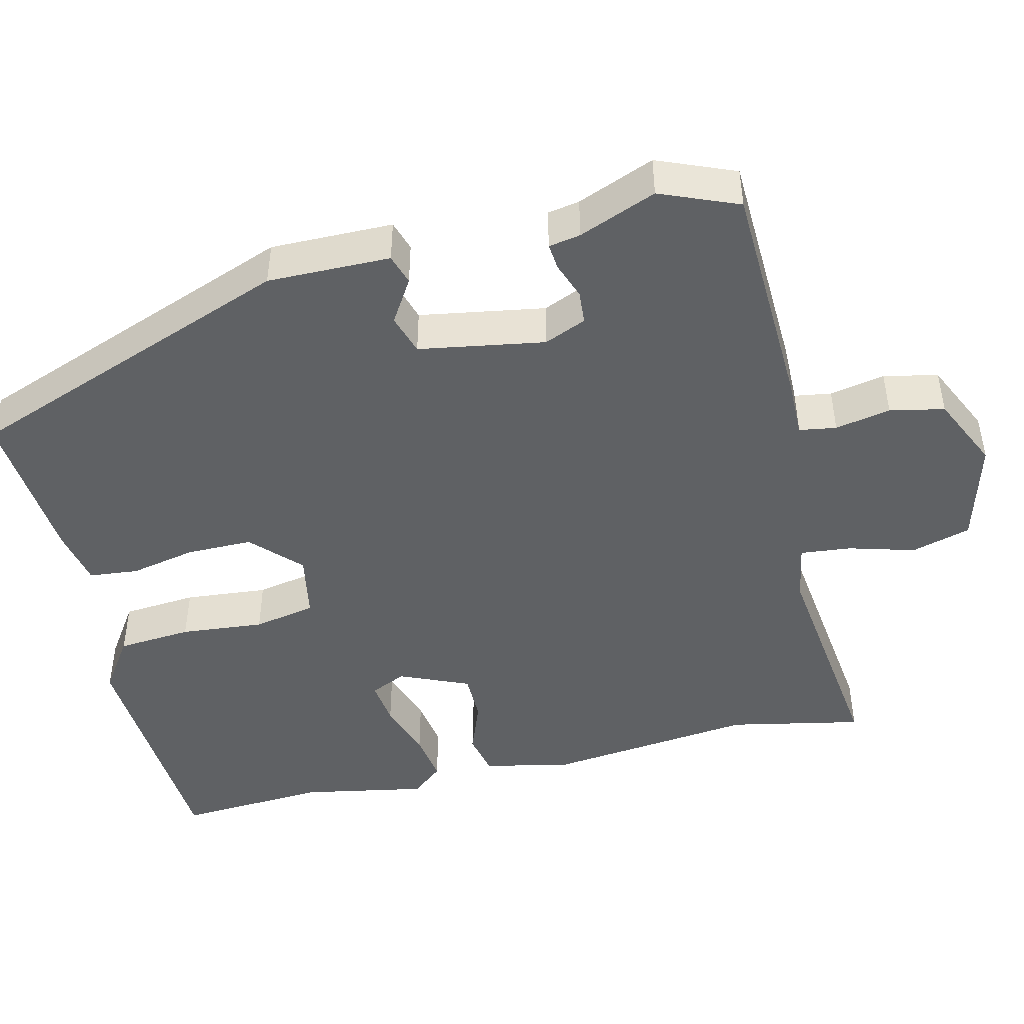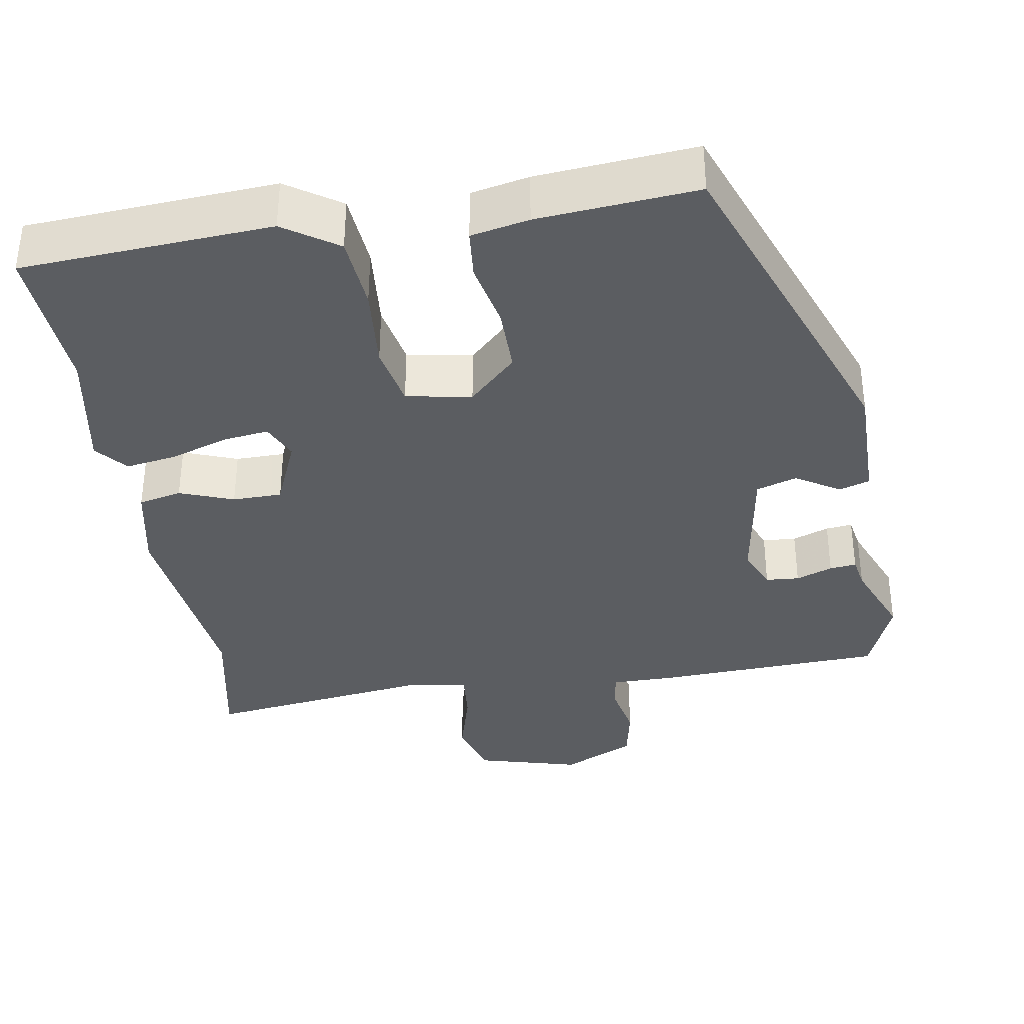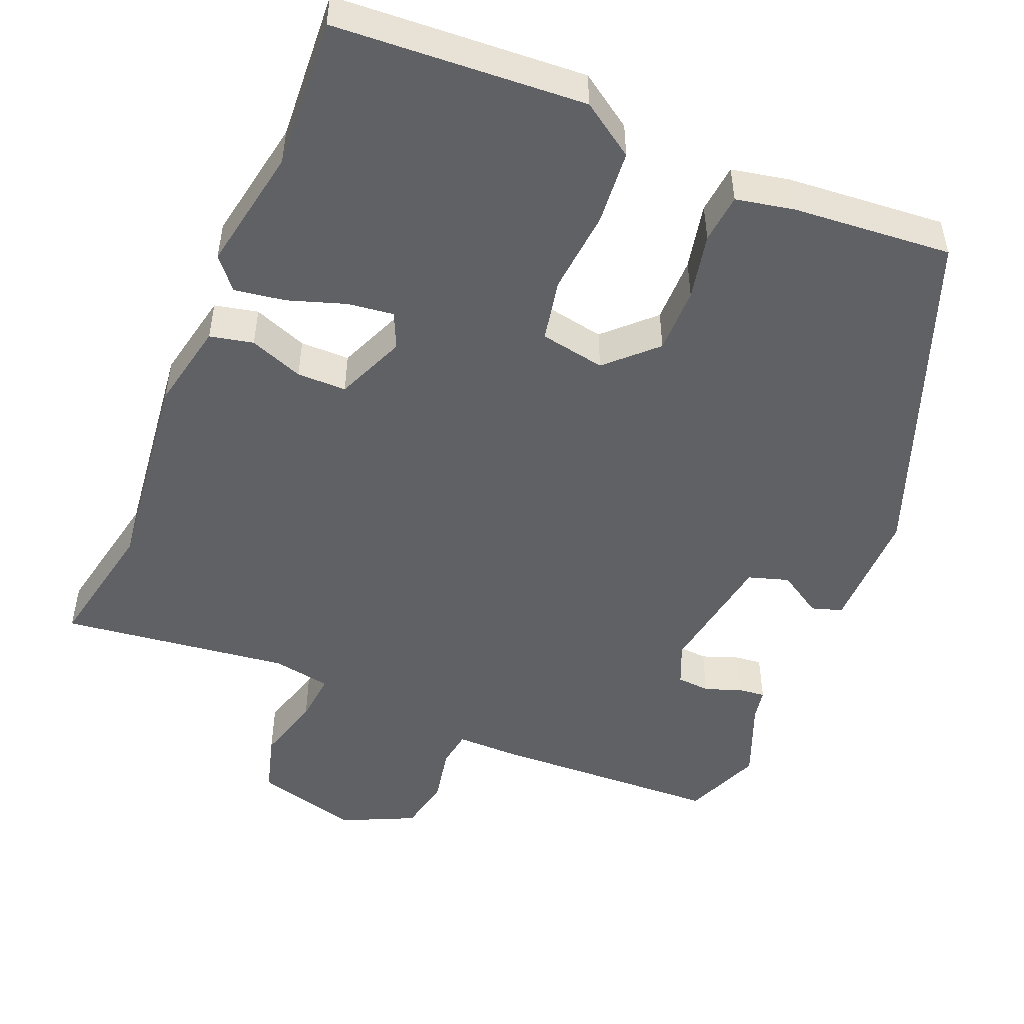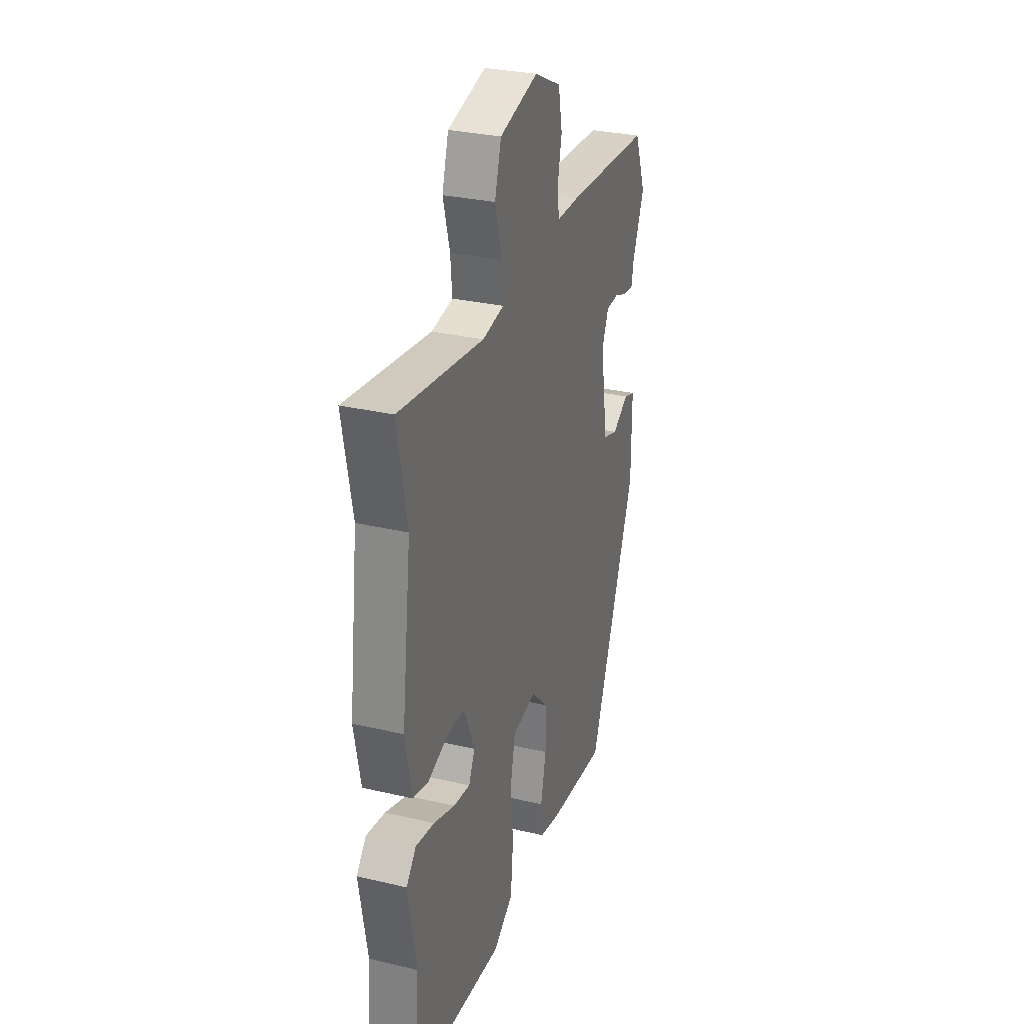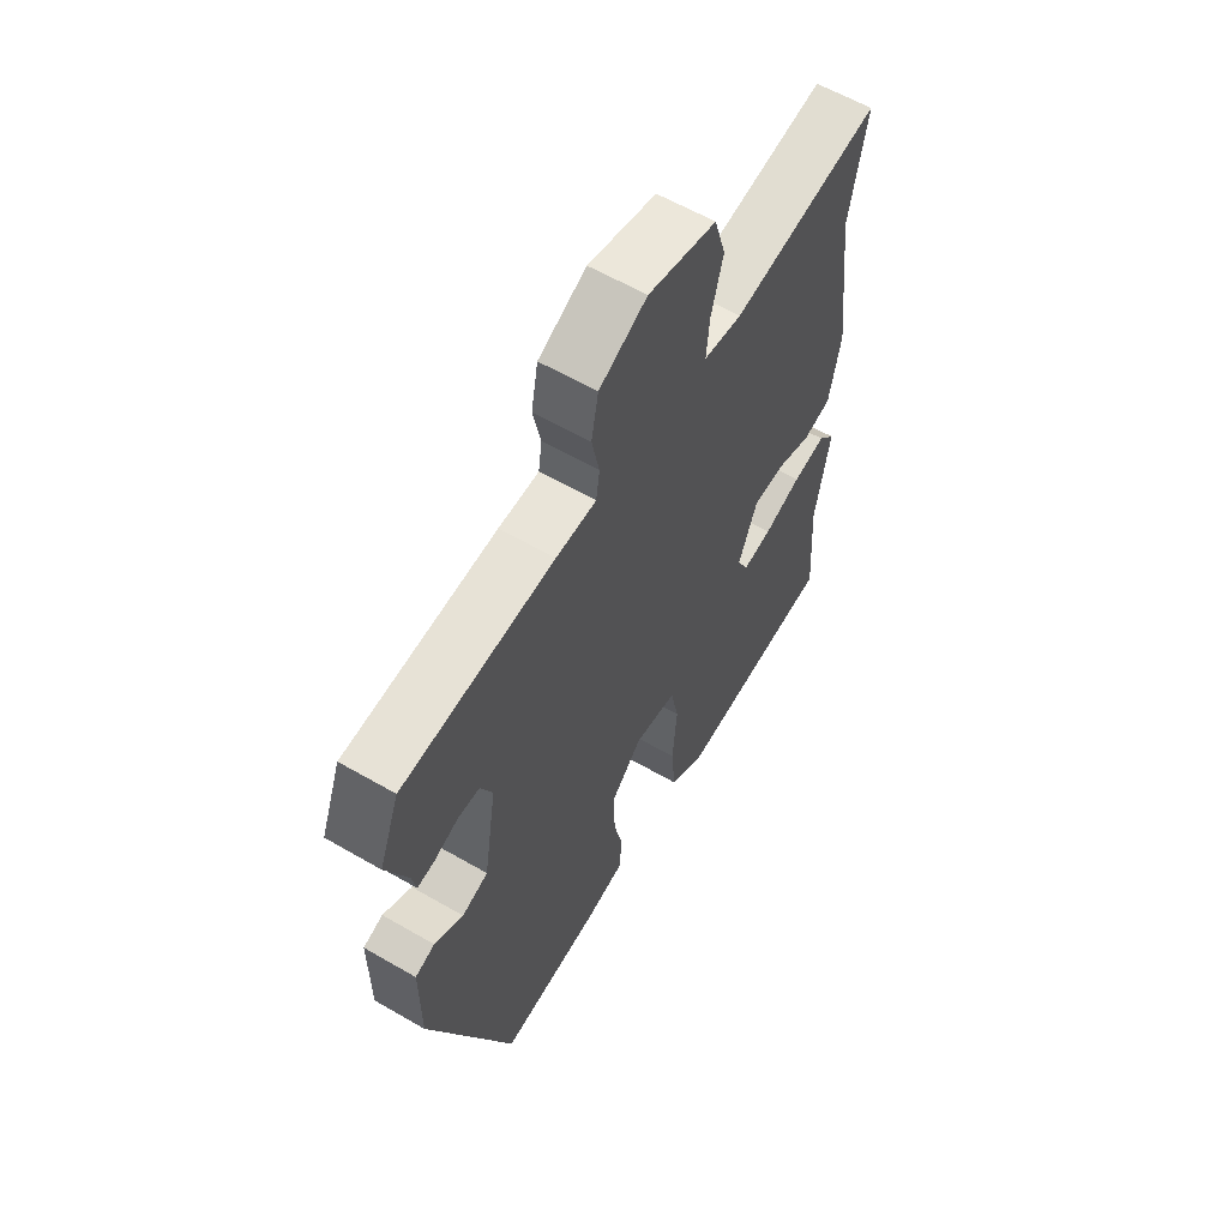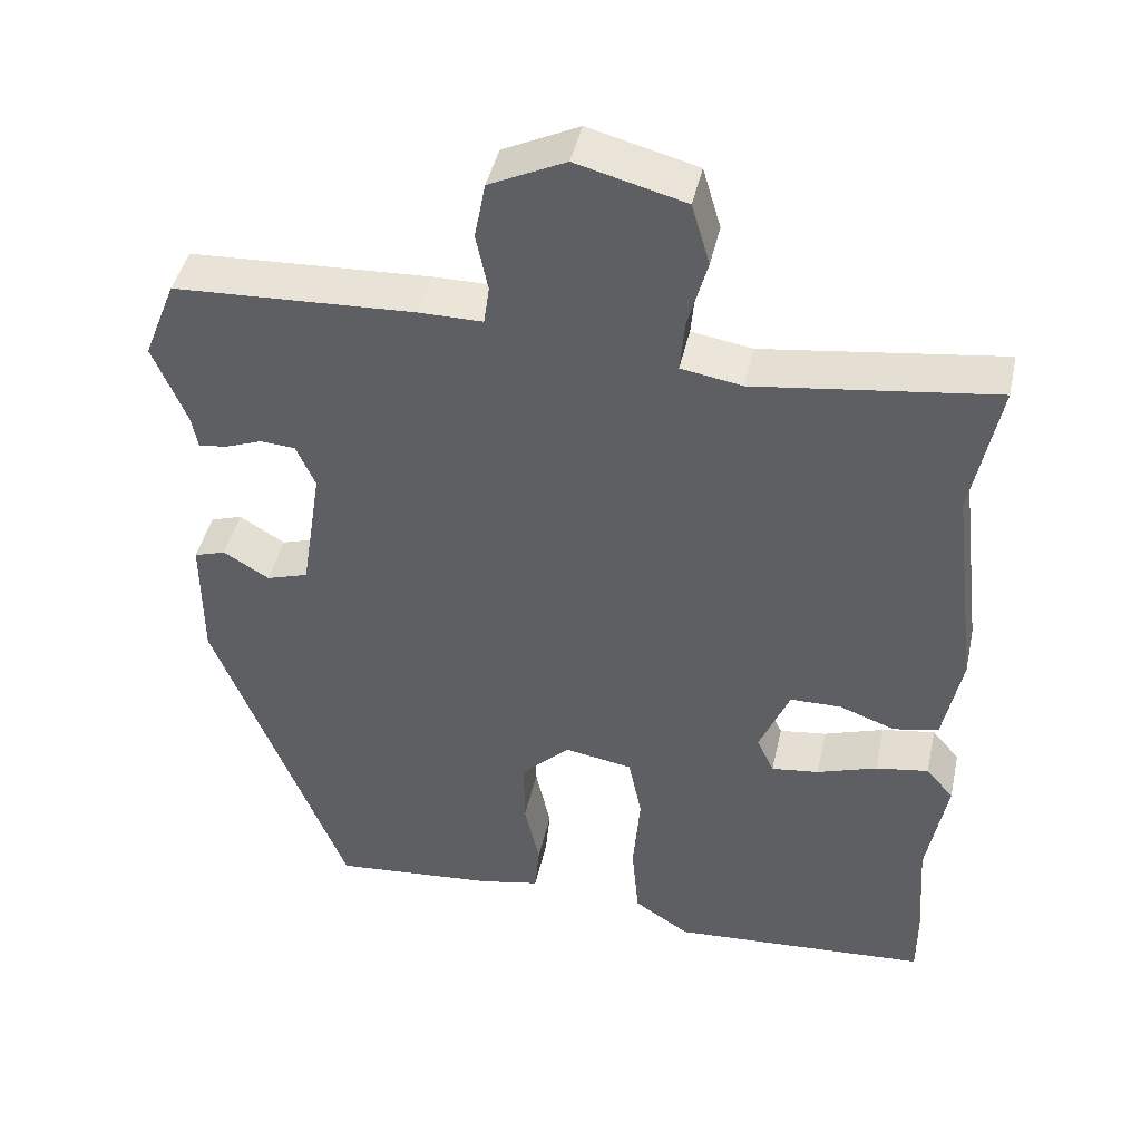
<metadata>
{"format":"obj","ext":"obj","renderer":"f3d","projection":"perspective","resolution":1024,"background":"white","views":[{"elev":-46.1,"azim":-77.1,"up":"+Y"},{"elev":-36.1,"azim":-171.0,"up":"+Y"},{"elev":-49.8,"azim":157.0,"up":"+Y"},{"elev":29.9,"azim":109.0,"up":"+Z"},{"elev":60.5,"azim":-59.4,"up":"+Z"},{"elev":44.1,"azim":12.4,"up":"+Z"}]}
</metadata>
<code>
v -0.528 0.07 0.43
v -0.487 0.07 0.533
v -0.183 0.07 0.548
v -0.102 0.07 0.548
v -0.095 0.07 0.597
v -0.11 0.07 0.67
v -0.096 0.07 0.742
v 0 0.07 0.788
v 0.137 0.07 0.752
v 0.16 0.07 0.674
v 0.136 0.07 0.586
v 0.13 0.07 0.519
v 0.207 0.07 0.506
v 0.509 0.07 0.547
v 0.475 0.07 0.371
v 0.509 0.07 0.098
v 0.486 0.07 -0.018
v 0.429 0.07 -0.031
v 0.358 0.07 -0.005
v 0.293 0.07 -0.006
v 0.255 0.07 -0.098
v 0.277 0.07 -0.145
v 0.337 0.07 -0.137
v 0.413 0.07 -0.111
v 0.48 0.07 -0.1
v 0.515 0.07 -0.141
v 0.486 0.07 -0.305
v 0.5 0.07 -0.503
v 0.171 0.07 -0.526
v 0.1 0.07 -0.479
v 0.091 0.07 -0.381
v 0.1 0.07 -0.271
v 0.083 0.07 -0.189
v -0.003 0.07 -0.174
v -0.065 0.07 -0.235
v -0.064 0.07 -0.322
v -0.045 0.07 -0.409
v -0.051 0.07 -0.474
v -0.127 0.07 -0.49
v -0.336 0.07 -0.509
v -0.504 0.07 -0.073
v -0.504 0.07 0.089
v -0.464 0.07 0.102
v -0.406 0.07 0.067
v -0.353 0.07 0.084
v -0.327 0.07 0.25
v -0.351 0.07 0.305
v -0.395 0.07 0.308
v -0.443 0.07 0.29
v -0.478 0.07 0.286
v -0.486 0.07 0.328
v -0.528 0 0.43
v -0.487 0 0.533
v -0.183 0 0.548
v -0.102 0 0.548
v -0.095 0 0.597
v -0.11 0 0.67
v -0.096 0 0.742
v 0 0 0.788
v 0.137 0 0.752
v 0.16 0 0.674
v 0.136 0 0.586
v 0.13 0 0.519
v 0.207 0 0.506
v 0.509 0 0.547
v 0.475 0 0.371
v 0.509 0 0.098
v 0.486 0 -0.018
v 0.429 0 -0.031
v 0.358 0 -0.005
v 0.293 0 -0.006
v 0.255 0 -0.098
v 0.277 0 -0.145
v 0.337 0 -0.137
v 0.413 0 -0.111
v 0.48 0 -0.1
v 0.515 0 -0.141
v 0.486 0 -0.305
v 0.5 0 -0.503
v 0.171 0 -0.526
v 0.1 0 -0.479
v 0.091 0 -0.381
v 0.1 0 -0.271
v 0.083 0 -0.189
v -0.003 0 -0.174
v -0.065 0 -0.235
v -0.064 0 -0.322
v -0.045 0 -0.409
v -0.051 0 -0.474
v -0.127 0 -0.49
v -0.336 0 -0.509
v -0.504 0 -0.073
v -0.504 0 0.089
v -0.464 0 0.102
v -0.406 0 0.067
v -0.353 0 0.084
v -0.327 0 0.25
v -0.351 0 0.305
v -0.395 0 0.308
v -0.443 0 0.29
v -0.478 0 0.286
v -0.486 0 0.328
f 48 49 50 51
f 47 48 51 1
f 41 42 43 44
f 41 44 45
f 40 41 45
f 39 40 45 46
f 36 37 38 39
f 35 36 39 46
f 29 30 31 32
f 27 28 29 32
f 27 32 33
f 26 27 33
f 23 24 25 26
f 22 23 26 33
f 21 22 33 34
f 16 17 18 19
f 15 16 19 20
f 13 14 15 20
f 12 13 20 21
f 8 9 10 11
f 8 11 12
f 5 6 7 8
f 4 5 8 12
f 47 1 2 3
f 34 35 46 47
f 12 21 34 47
f 3 4 12 47
f 102 101 100 99
f 52 102 99 98
f 95 94 93 92
f 96 95 92
f 96 92 91
f 97 96 91 90
f 90 89 88 87
f 97 90 87 86
f 83 82 81 80
f 83 80 79 78
f 84 83 78
f 84 78 77
f 77 76 75 74
f 84 77 74 73
f 85 84 73 72
f 70 69 68 67
f 71 70 67 66
f 71 66 65 64
f 72 71 64 63
f 62 61 60 59
f 63 62 59
f 59 58 57 56
f 63 59 56 55
f 54 53 52 98
f 98 97 86 85
f 98 85 72 63
f 98 63 55 54
f 1 52 53 2
f 2 53 54 3
f 3 54 55 4
f 4 55 56 5
f 5 56 57 6
f 6 57 58 7
f 7 58 59 8
f 8 59 60 9
f 9 60 61 10
f 10 61 62 11
f 11 62 63 12
f 12 63 64 13
f 13 64 65 14
f 14 65 66 15
f 15 66 67 16
f 16 67 68 17
f 17 68 69 18
f 18 69 70 19
f 19 70 71 20
f 20 71 72 21
f 21 72 73 22
f 22 73 74 23
f 23 74 75 24
f 24 75 76 25
f 25 76 77 26
f 26 77 78 27
f 27 78 79 28
f 28 79 80 29
f 29 80 81 30
f 30 81 82 31
f 31 82 83 32
f 32 83 84 33
f 33 84 85 34
f 34 85 86 35
f 35 86 87 36
f 36 87 88 37
f 37 88 89 38
f 38 89 90 39
f 39 90 91 40
f 40 91 92 41
f 41 92 93 42
f 42 93 94 43
f 43 94 95 44
f 44 95 96 45
f 45 96 97 46
f 46 97 98 47
f 47 98 99 48
f 48 99 100 49
f 49 100 101 50
f 50 101 102 51
f 51 102 52 1

</code>
